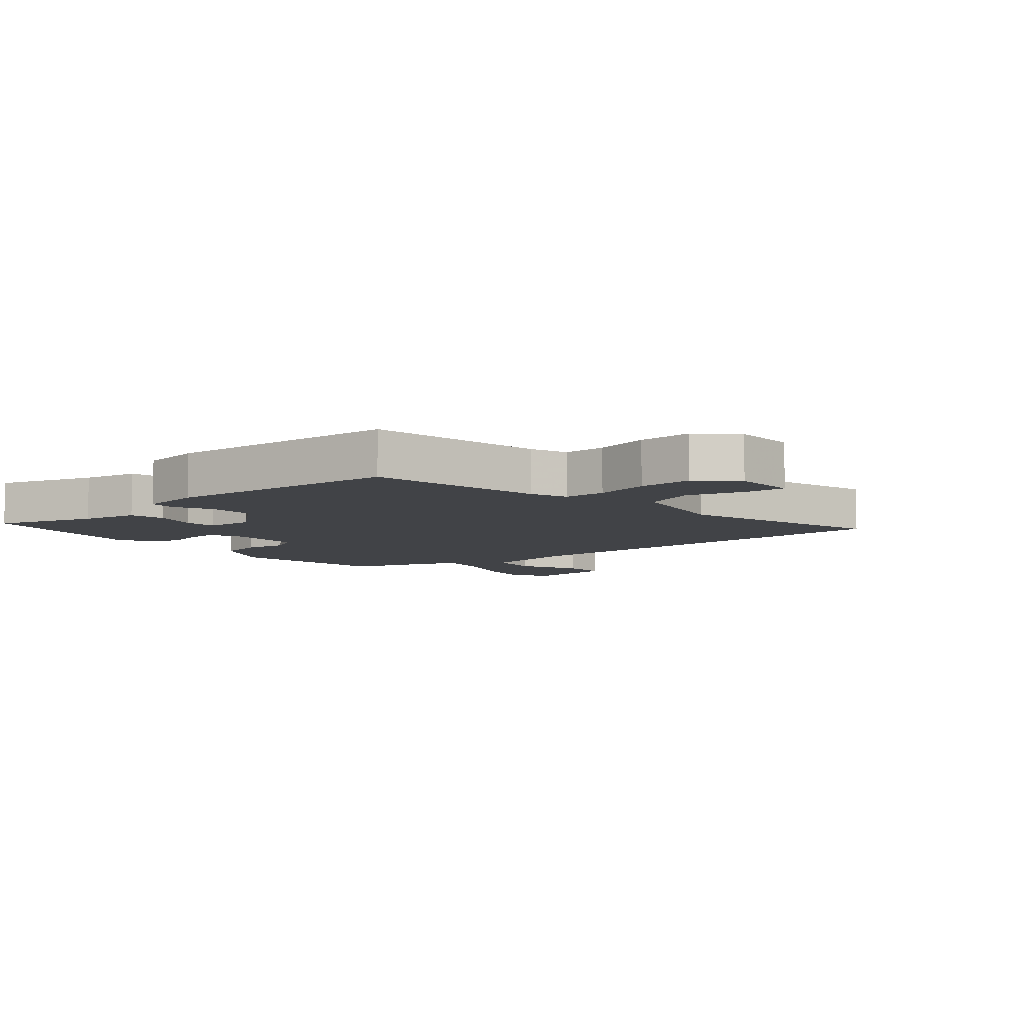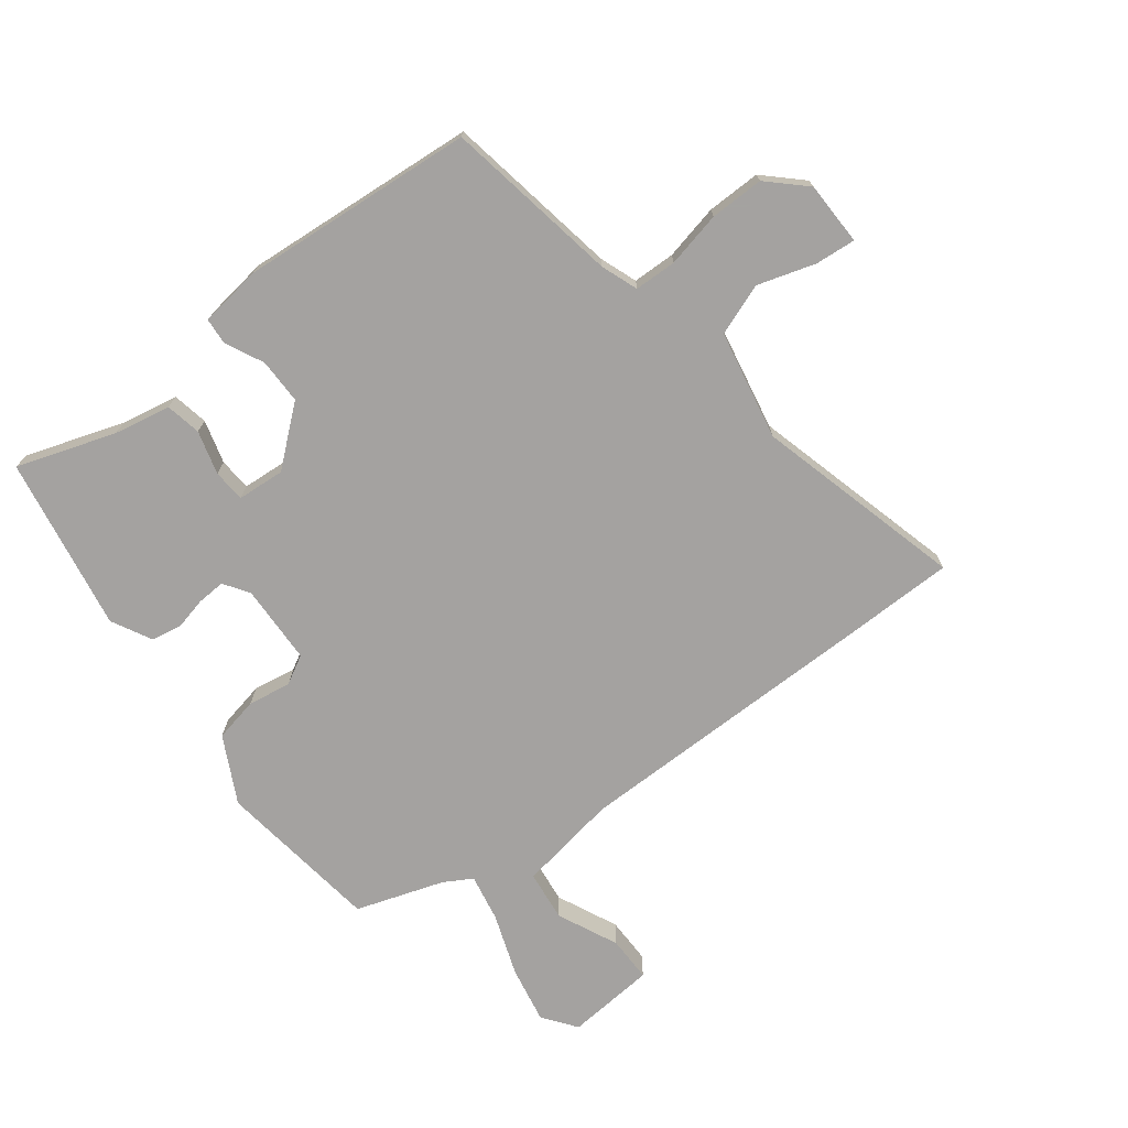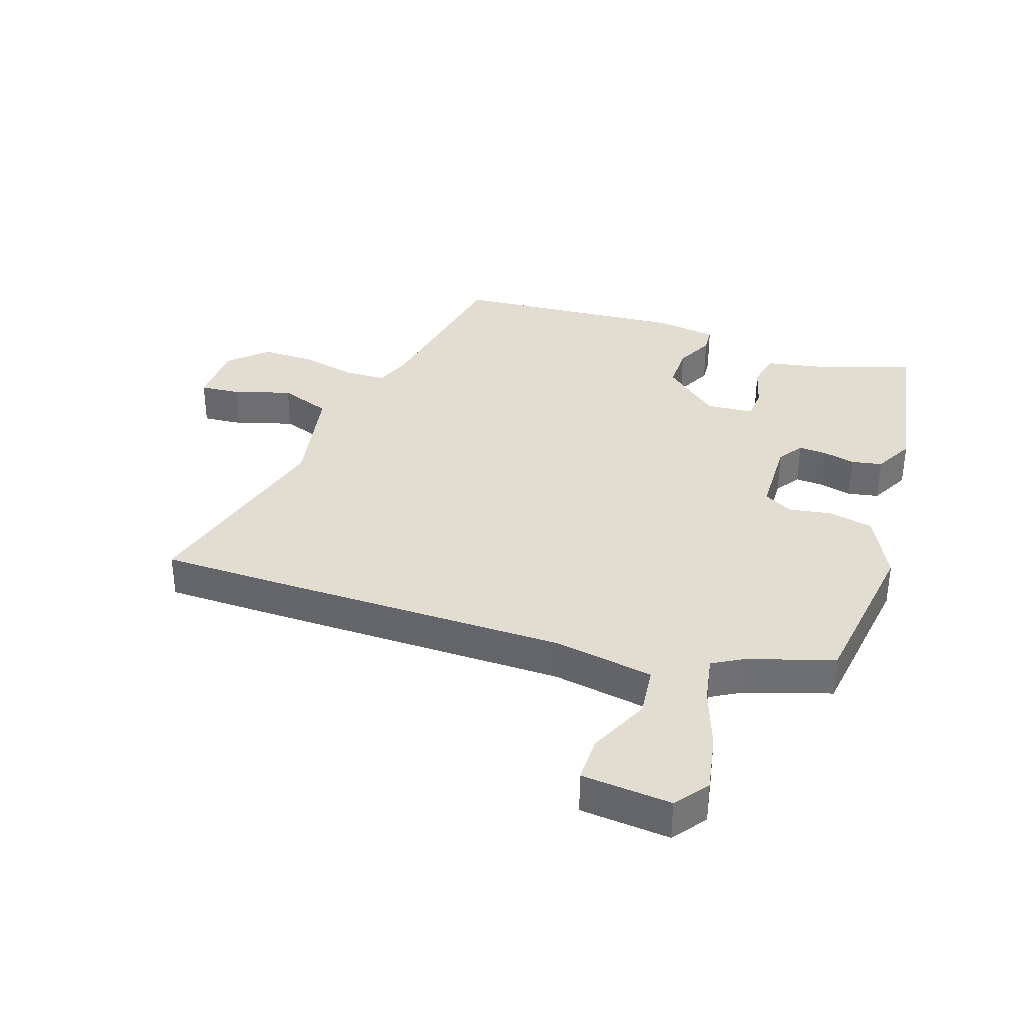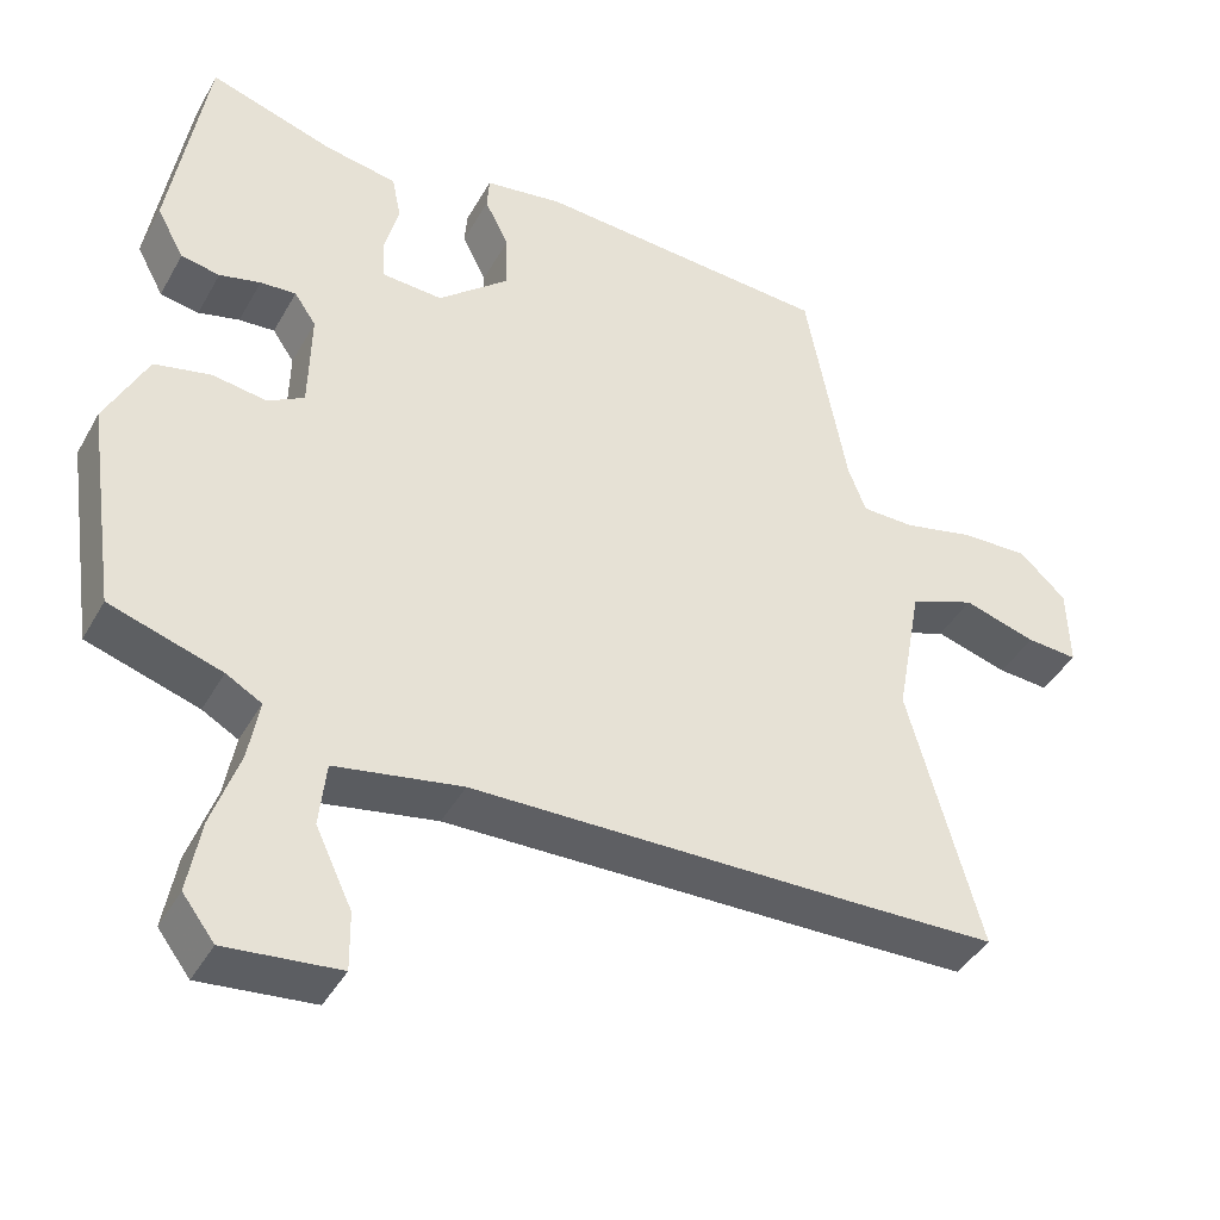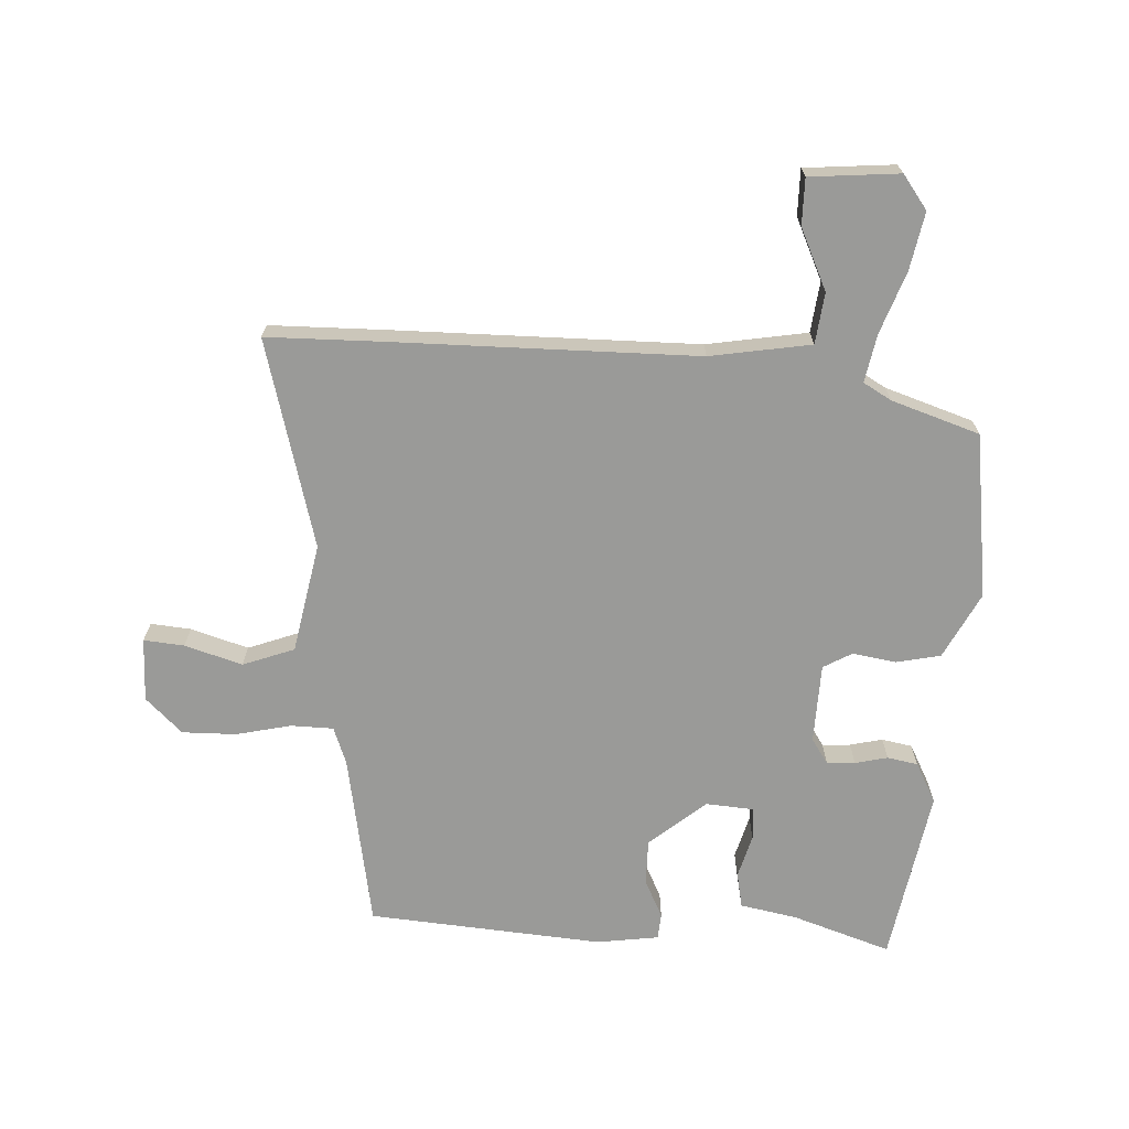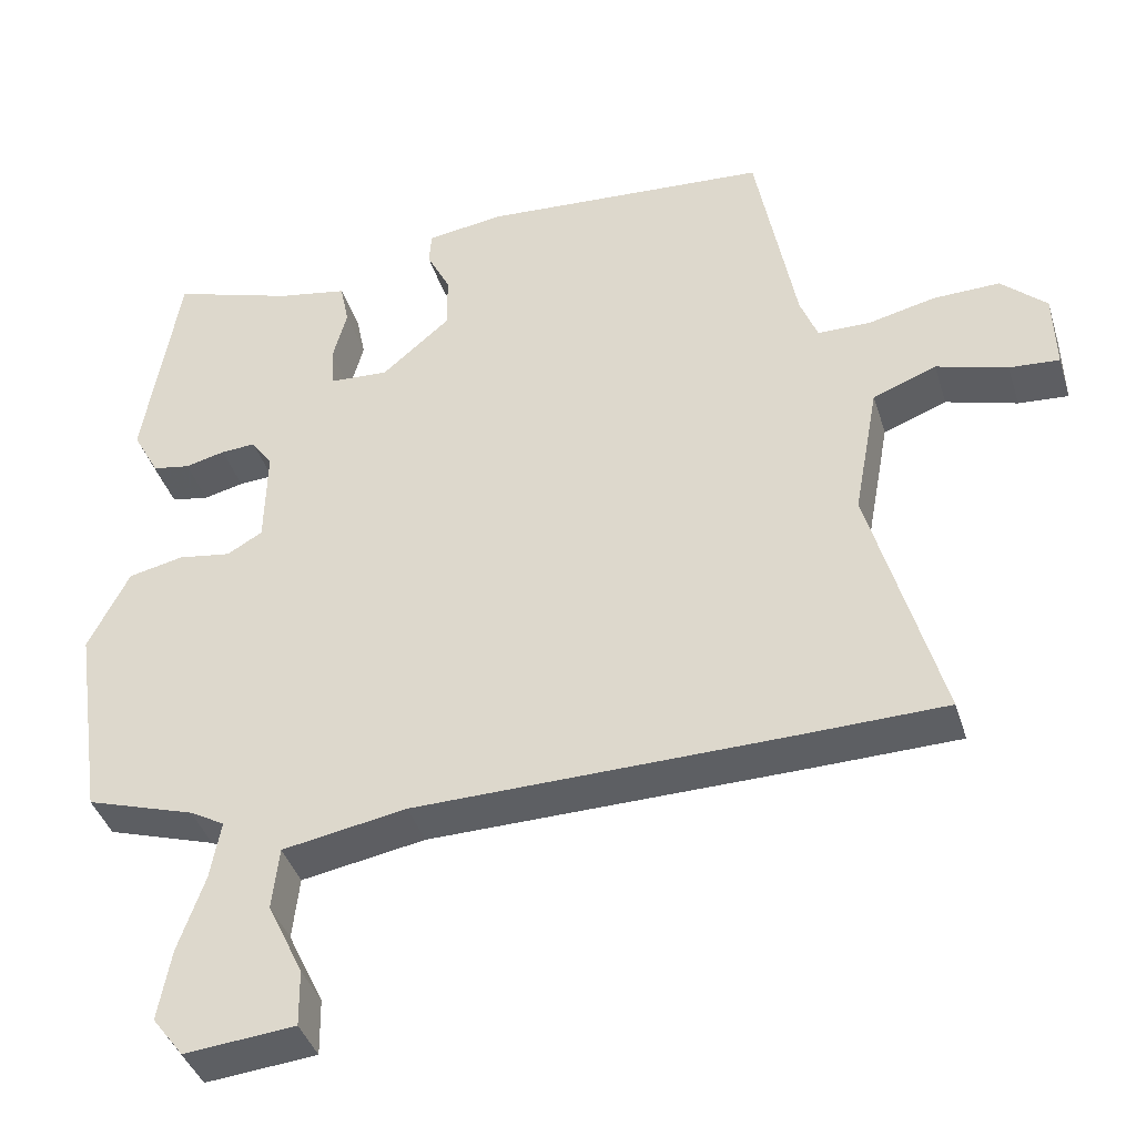
<metadata>
{"format":"obj","ext":"obj","renderer":"f3d","projection":"perspective","resolution":1024,"background":"white","views":[{"elev":-7.3,"azim":40.1,"up":"+Y"},{"elev":-72.7,"azim":36.7,"up":"+Y"},{"elev":35.4,"azim":-161.8,"up":"+Y"},{"elev":-41.5,"azim":-27.1,"up":"+Z"},{"elev":-69.2,"azim":176.5,"up":"+Y"},{"elev":-40.2,"azim":16.7,"up":"+Z"}]}
</metadata>
<code>
v -0.44 0.07 0.514
v -0.279 0.07 0.462
v -0.186 0.07 0.445
v -0.174 0.07 0.387
v -0.193 0.07 0.316
v -0.189 0.07 0.263
v -0.111 0.07 0.258
v -0.02 0.07 0.336
v -0.021 0.07 0.41
v -0.052 0.07 0.472
v -0.049 0.07 0.515
v 0.052 0.07 0.53
v 0.435 0.07 0.503
v 0.488 0.07 0.218
v 0.511 0.07 0.158
v 0.58 0.07 0.157
v 0.67 0.07 0.178
v 0.758 0.07 0.18
v 0.818 0.07 0.124
v 0.821 0.07 0.02
v 0.755 0.07 0.025
v 0.661 0.07 0.053
v 0.577 0.07 0.021
v 0.544 0.07 -0.158
v 0.638 0.07 -0.497
v 0.449 0.07 -0.501
v -0.047 0.07 -0.508
v -0.211 0.07 -0.537
v -0.22 0.07 -0.62
v -0.173 0.07 -0.719
v -0.172 0.07 -0.794
v -0.318 0.07 -0.808
v -0.359 0.07 -0.754
v -0.342 0.07 -0.66
v -0.307 0.07 -0.559
v -0.293 0.07 -0.481
v -0.339 0.07 -0.455
v -0.483 0.07 -0.409
v -0.522 0.07 -0.14
v -0.468 0.07 -0.032
v -0.395 0.07 -0.016
v -0.325 0.07 -0.027
v -0.278 0.07 0
v -0.275 0.07 0.13
v -0.303 0.07 0.171
v -0.349 0.07 0.168
v -0.402 0.07 0.155
v -0.452 0.07 0.164
v -0.487 0.07 0.229
v -0.44 0 0.514
v -0.279 0 0.462
v -0.186 0 0.445
v -0.174 0 0.387
v -0.193 0 0.316
v -0.189 0 0.263
v -0.111 0 0.258
v -0.02 0 0.336
v -0.021 0 0.41
v -0.052 0 0.472
v -0.049 0 0.515
v 0.052 0 0.53
v 0.435 0 0.503
v 0.488 0 0.218
v 0.511 0 0.158
v 0.58 0 0.157
v 0.67 0 0.178
v 0.758 0 0.18
v 0.818 0 0.124
v 0.821 0 0.02
v 0.755 0 0.025
v 0.661 0 0.053
v 0.577 0 0.021
v 0.544 0 -0.158
v 0.638 0 -0.497
v 0.449 0 -0.501
v -0.047 0 -0.508
v -0.211 0 -0.537
v -0.22 0 -0.62
v -0.173 0 -0.719
v -0.172 0 -0.794
v -0.318 0 -0.808
v -0.359 0 -0.754
v -0.342 0 -0.66
v -0.307 0 -0.559
v -0.293 0 -0.481
v -0.339 0 -0.455
v -0.483 0 -0.409
v -0.522 0 -0.14
v -0.468 0 -0.032
v -0.395 0 -0.016
v -0.325 0 -0.027
v -0.278 0 0
v -0.275 0 0.13
v -0.303 0 0.171
v -0.349 0 0.168
v -0.402 0 0.155
v -0.452 0 0.164
v -0.487 0 0.229
f 46 47 48 49
f 45 46 49 1
f 44 45 1 2
f 39 40 41 42
f 37 38 39 42
f 36 37 42 43
f 32 33 34 35
f 32 35 36
f 29 30 31 32
f 28 29 32 36
f 27 28 36 43
f 24 25 26 27
f 23 24 27 43
f 19 20 21 22
f 16 17 18 19
f 15 16 19 22
f 11 12 13 14
f 9 10 11 14
f 8 9 14 15
f 7 8 15 22
f 2 3 4 5
f 44 2 5 6
f 22 23 43 44
f 6 7 22 44
f 98 97 96 95
f 50 98 95 94
f 51 50 94 93
f 91 90 89 88
f 91 88 87 86
f 92 91 86 85
f 84 83 82 81
f 85 84 81
f 81 80 79 78
f 85 81 78 77
f 92 85 77 76
f 76 75 74 73
f 92 76 73 72
f 71 70 69 68
f 68 67 66 65
f 71 68 65 64
f 63 62 61 60
f 63 60 59 58
f 64 63 58 57
f 71 64 57 56
f 54 53 52 51
f 55 54 51 93
f 93 92 72 71
f 93 71 56 55
f 1 50 51 2
f 2 51 52 3
f 3 52 53 4
f 4 53 54 5
f 5 54 55 6
f 6 55 56 7
f 7 56 57 8
f 8 57 58 9
f 9 58 59 10
f 10 59 60 11
f 11 60 61 12
f 12 61 62 13
f 13 62 63 14
f 14 63 64 15
f 15 64 65 16
f 16 65 66 17
f 17 66 67 18
f 18 67 68 19
f 19 68 69 20
f 20 69 70 21
f 21 70 71 22
f 22 71 72 23
f 23 72 73 24
f 24 73 74 25
f 25 74 75 26
f 26 75 76 27
f 27 76 77 28
f 28 77 78 29
f 29 78 79 30
f 30 79 80 31
f 31 80 81 32
f 32 81 82 33
f 33 82 83 34
f 34 83 84 35
f 35 84 85 36
f 36 85 86 37
f 37 86 87 38
f 38 87 88 39
f 39 88 89 40
f 40 89 90 41
f 41 90 91 42
f 42 91 92 43
f 43 92 93 44
f 44 93 94 45
f 45 94 95 46
f 46 95 96 47
f 47 96 97 48
f 48 97 98 49
f 49 98 50 1

</code>
